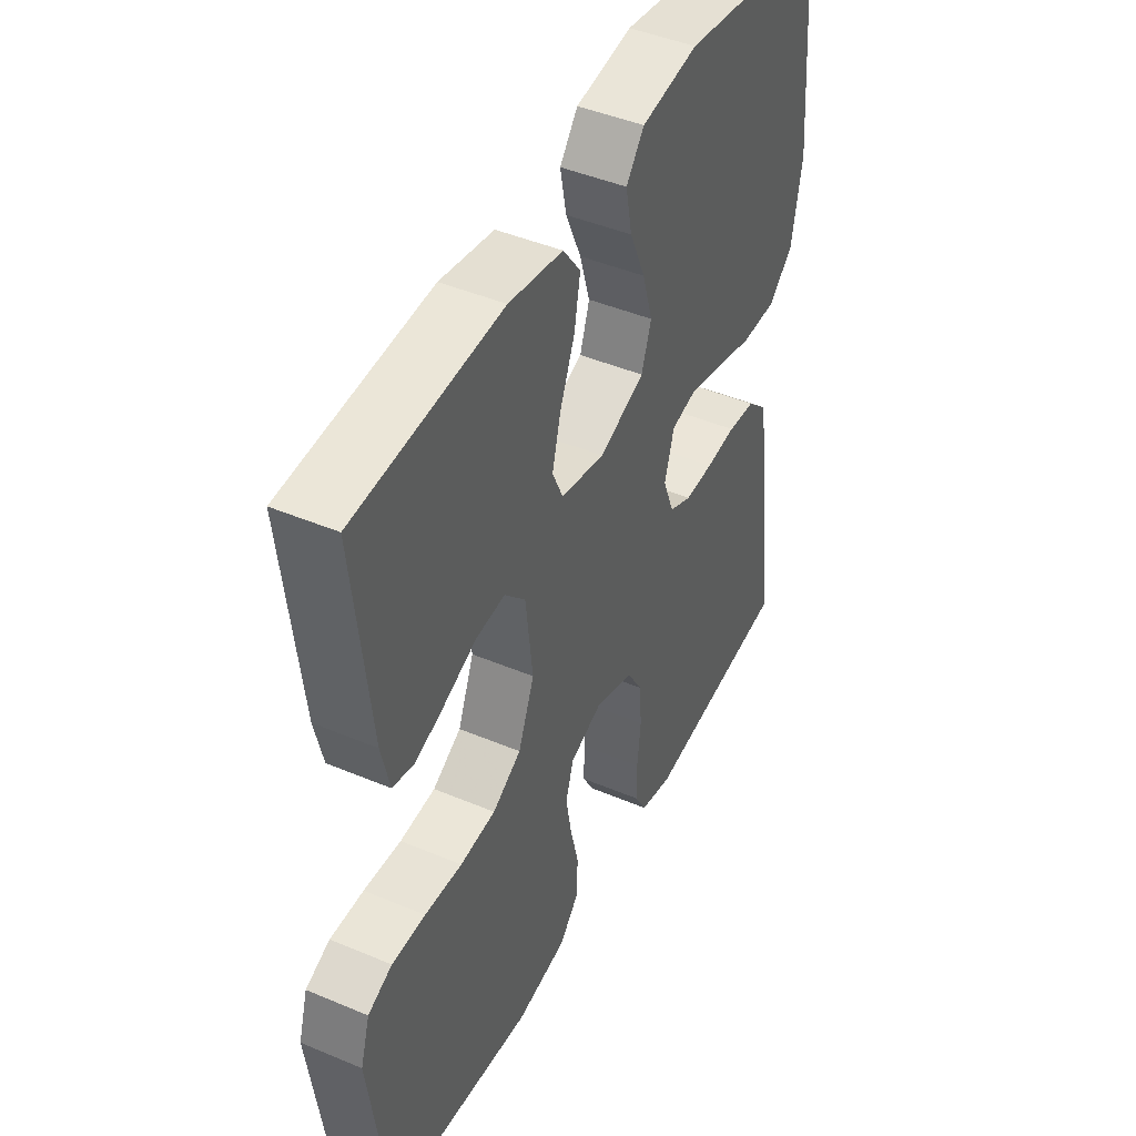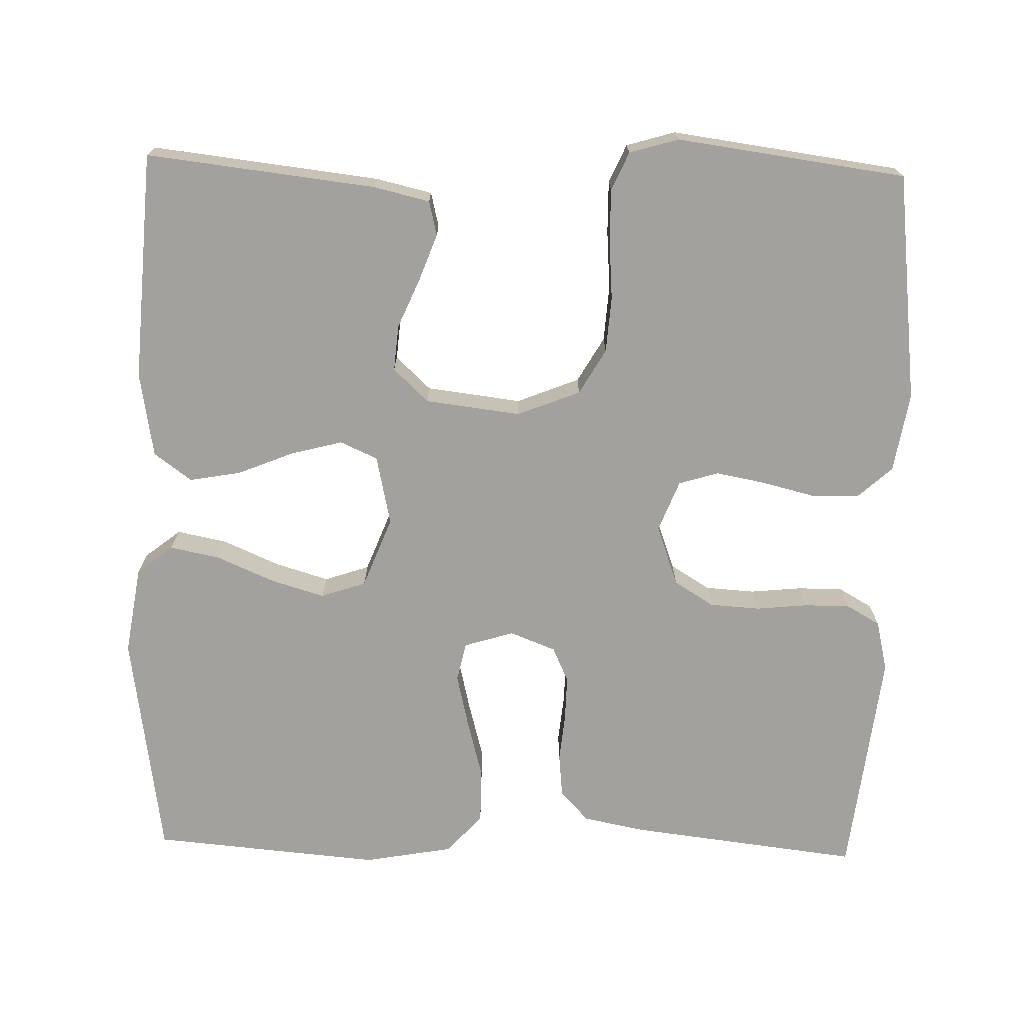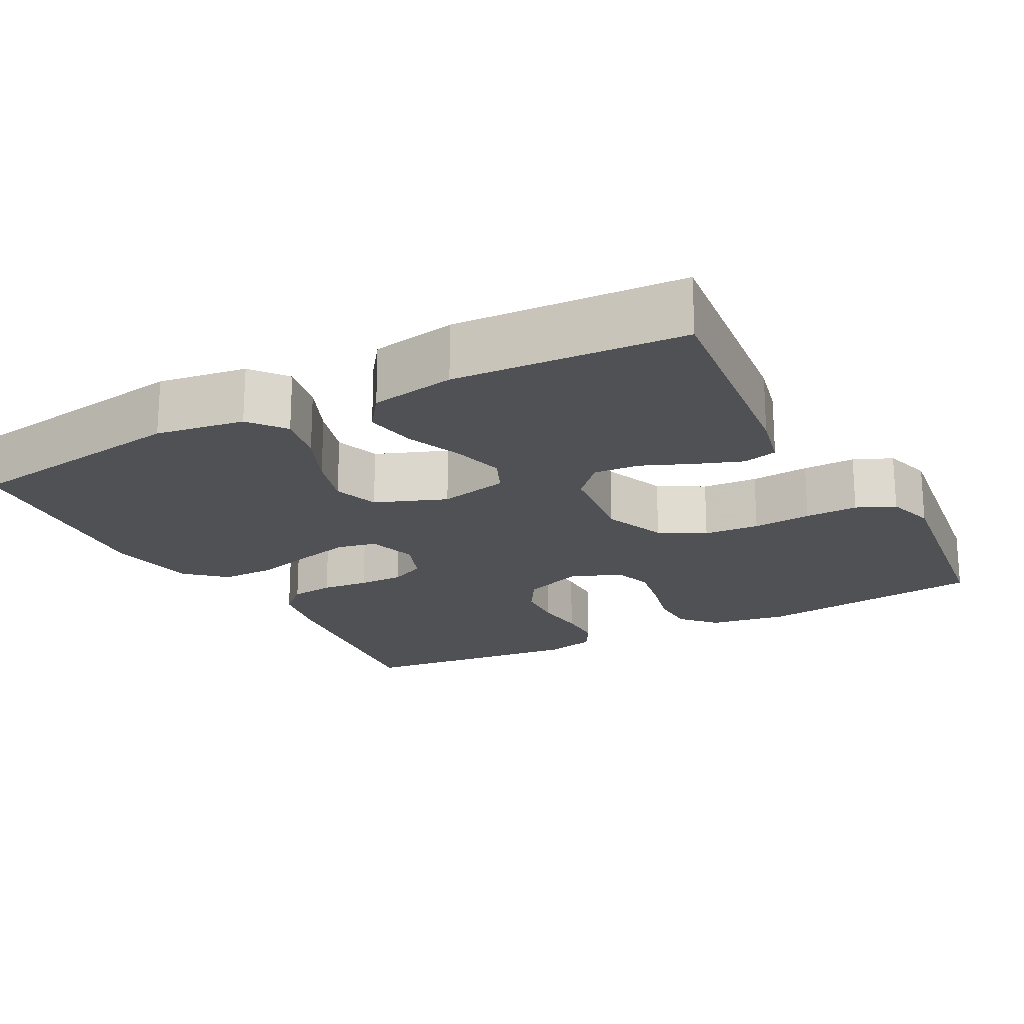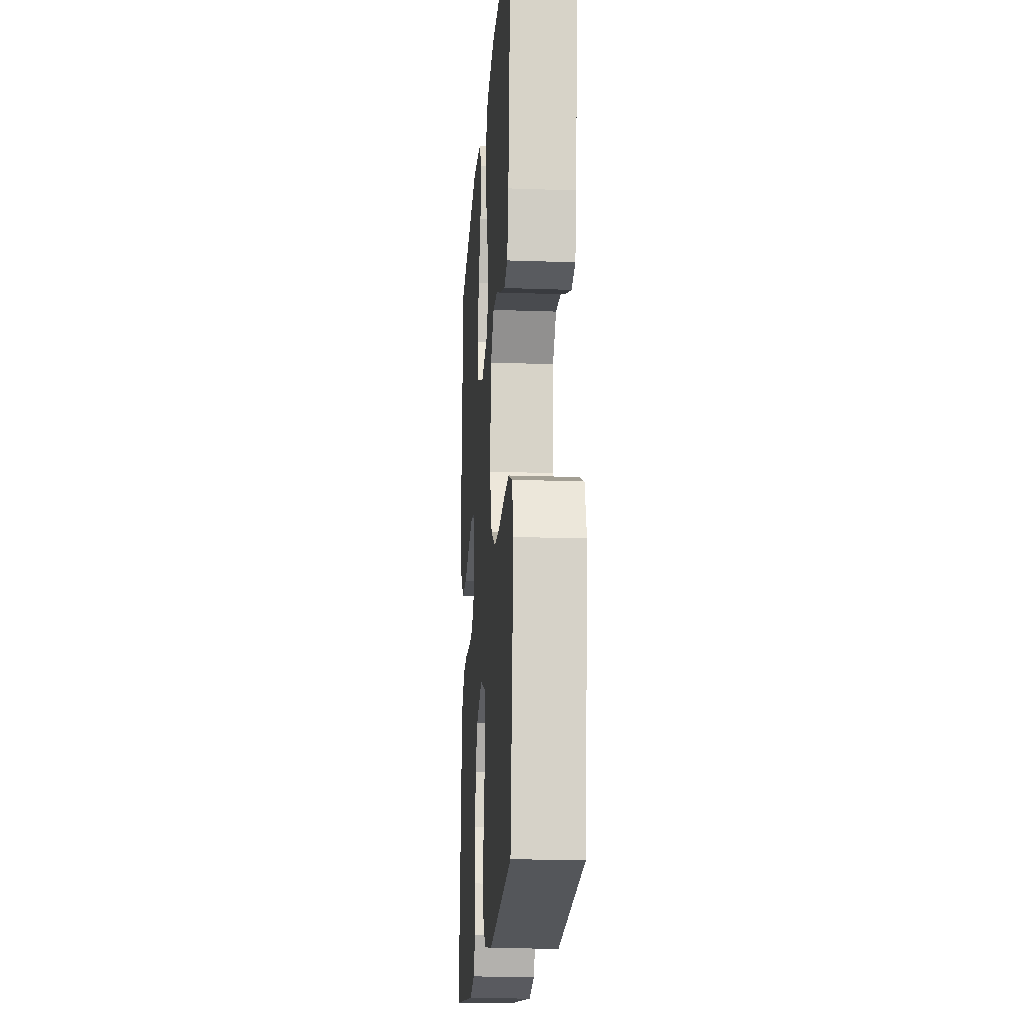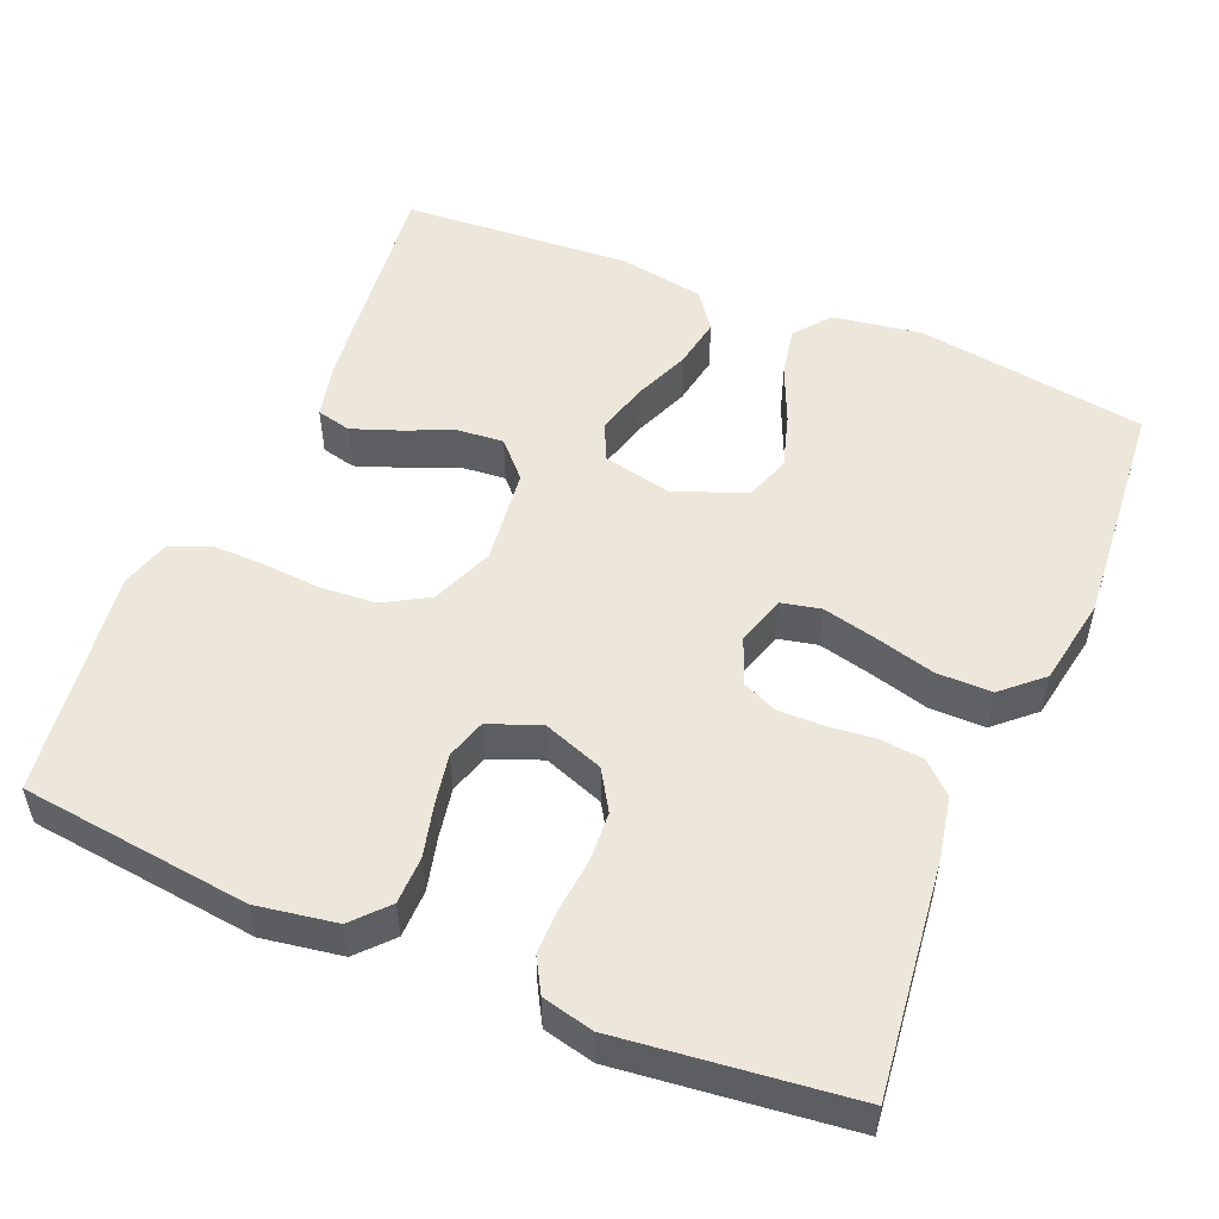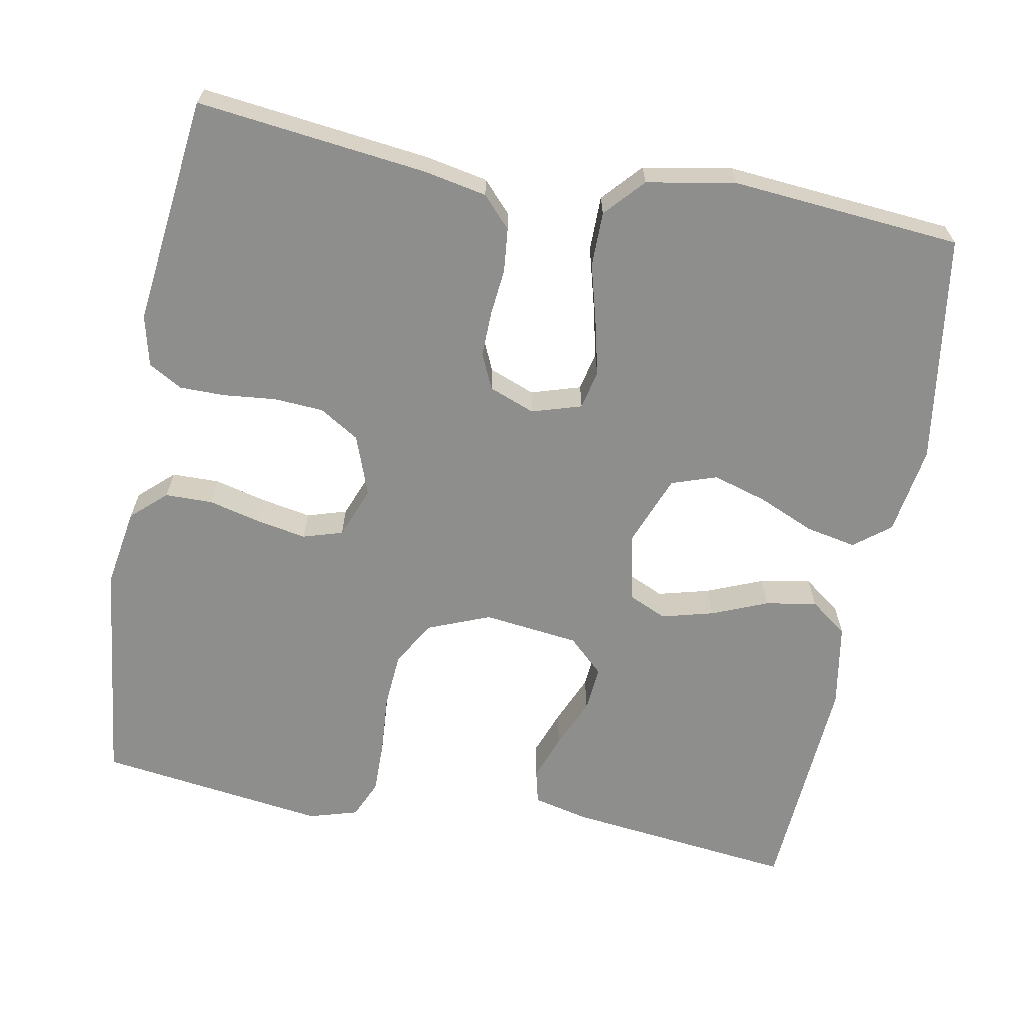
<metadata>
{"format":"obj","ext":"obj","renderer":"f3d","projection":"perspective","resolution":1024,"background":"white","views":[{"elev":44.8,"azim":116.1,"up":"+Z"},{"elev":-72.1,"azim":88.4,"up":"+Y"},{"elev":-20.0,"azim":28.1,"up":"+Y"},{"elev":-18.6,"azim":86.1,"up":"+Z"},{"elev":52.3,"azim":-157.4,"up":"+Y"},{"elev":-64.9,"azim":-100.7,"up":"+Y"}]}
</metadata>
<code>
v -0.5 0.07 0.5
v -0.2 0.07 0.545
v -0.084 0.07 0.527
v -0.047 0.07 0.48
v -0.06 0.07 0.414
v -0.092 0.07 0.34
v -0.113 0.07 0.269
v -0.093 0.07 0.21
v 0 0.07 0.174
v 0.091 0.07 0.194
v 0.113 0.07 0.243
v 0.095 0.07 0.311
v 0.065 0.07 0.384
v 0.053 0.07 0.451
v 0.089 0.07 0.5
v 0.2 0.07 0.519
v 0.5 0.07 0.5
v 0.466 0.07 0.2
v 0.449 0.07 0.127
v 0.404 0.07 0.116
v 0.344 0.07 0.138
v 0.278 0.07 0.166
v 0.218 0.07 0.171
v 0.175 0.07 0.125
v 0.16 0.07 0
v 0.193 0.07 -0.082
v 0.252 0.07 -0.116
v 0.325 0.07 -0.121
v 0.402 0.07 -0.115
v 0.471 0.07 -0.114
v 0.521 0.07 -0.136
v 0.54 0.07 -0.2
v 0.5 0.07 -0.5
v 0.2 0.07 -0.536
v 0.096 0.07 -0.519
v 0.055 0.07 -0.474
v 0.054 0.07 -0.412
v 0.071 0.07 -0.343
v 0.083 0.07 -0.278
v 0.067 0.07 -0.226
v 0 0.07 -0.2
v -0.079 0.07 -0.229
v -0.111 0.07 -0.281
v -0.115 0.07 -0.346
v -0.108 0.07 -0.414
v -0.108 0.07 -0.474
v -0.133 0.07 -0.518
v -0.2 0.07 -0.534
v -0.5 0.07 -0.5
v -0.465 0.07 -0.2
v -0.449 0.07 -0.117
v -0.409 0.07 -0.08
v -0.352 0.07 -0.074
v -0.29 0.07 -0.08
v -0.231 0.07 -0.081
v -0.185 0.07 -0.06
v -0.162 0.07 0
v -0.182 0.07 0.065
v -0.233 0.07 0.076
v -0.304 0.07 0.059
v -0.381 0.07 0.038
v -0.453 0.07 0.038
v -0.504 0.07 0.084
v -0.525 0.07 0.2
v -0.5 0 0.5
v -0.2 0 0.545
v -0.084 0 0.527
v -0.047 0 0.48
v -0.06 0 0.414
v -0.092 0 0.34
v -0.113 0 0.269
v -0.093 0 0.21
v 0 0 0.174
v 0.091 0 0.194
v 0.113 0 0.243
v 0.095 0 0.311
v 0.065 0 0.384
v 0.053 0 0.451
v 0.089 0 0.5
v 0.2 0 0.519
v 0.5 0 0.5
v 0.466 0 0.2
v 0.449 0 0.127
v 0.404 0 0.116
v 0.344 0 0.138
v 0.278 0 0.166
v 0.218 0 0.171
v 0.175 0 0.125
v 0.16 0 0
v 0.193 0 -0.082
v 0.252 0 -0.116
v 0.325 0 -0.121
v 0.402 0 -0.115
v 0.471 0 -0.114
v 0.521 0 -0.136
v 0.54 0 -0.2
v 0.5 0 -0.5
v 0.2 0 -0.536
v 0.096 0 -0.519
v 0.055 0 -0.474
v 0.054 0 -0.412
v 0.071 0 -0.343
v 0.083 0 -0.278
v 0.067 0 -0.226
v 0 0 -0.2
v -0.079 0 -0.229
v -0.111 0 -0.281
v -0.115 0 -0.346
v -0.108 0 -0.414
v -0.108 0 -0.474
v -0.133 0 -0.518
v -0.2 0 -0.534
v -0.5 0 -0.5
v -0.465 0 -0.2
v -0.449 0 -0.117
v -0.409 0 -0.08
v -0.352 0 -0.074
v -0.29 0 -0.08
v -0.231 0 -0.081
v -0.185 0 -0.06
v -0.162 0 0
v -0.182 0 0.065
v -0.233 0 0.076
v -0.304 0 0.059
v -0.381 0 0.038
v -0.453 0 0.038
v -0.504 0 0.084
v -0.525 0 0.2
f 60 61 62 63
f 59 60 63 64
f 58 59 64 1
f 51 52 53 54
f 51 54 55
f 50 51 55
f 49 50 55 56
f 47 48 49 56
f 44 45 46 47
f 43 44 47 56
f 35 36 37 38
f 35 38 39
f 34 35 39
f 33 34 39 40
f 31 32 33 40
f 28 29 30 31
f 27 28 31 40
f 19 20 21 22
f 17 18 19 22
f 17 22 23
f 16 17 23 24
f 12 13 14 15
f 11 12 15 16
f 3 4 5 6
f 3 6 7
f 58 1 2 3
f 57 58 3 7
f 42 43 56 57
f 41 42 57 7
f 26 27 40 41
f 25 26 41
f 11 16 24 25
f 10 11 25 41
f 9 10 41
f 8 9 41
f 7 8 41
f 127 126 125 124
f 128 127 124 123
f 65 128 123 122
f 118 117 116 115
f 119 118 115
f 119 115 114
f 120 119 114 113
f 120 113 112 111
f 111 110 109 108
f 120 111 108 107
f 102 101 100 99
f 103 102 99
f 103 99 98
f 104 103 98 97
f 104 97 96 95
f 95 94 93 92
f 104 95 92 91
f 86 85 84 83
f 86 83 82 81
f 87 86 81
f 88 87 81 80
f 79 78 77 76
f 80 79 76 75
f 70 69 68 67
f 71 70 67
f 67 66 65 122
f 71 67 122 121
f 121 120 107 106
f 71 121 106 105
f 105 104 91 90
f 105 90 89
f 89 88 80 75
f 105 89 75 74
f 105 74 73
f 105 73 72
f 105 72 71
f 1 65 66 2
f 2 66 67 3
f 3 67 68 4
f 4 68 69 5
f 5 69 70 6
f 6 70 71 7
f 7 71 72 8
f 8 72 73 9
f 9 73 74 10
f 10 74 75 11
f 11 75 76 12
f 12 76 77 13
f 13 77 78 14
f 14 78 79 15
f 15 79 80 16
f 16 80 81 17
f 17 81 82 18
f 18 82 83 19
f 19 83 84 20
f 20 84 85 21
f 21 85 86 22
f 22 86 87 23
f 23 87 88 24
f 24 88 89 25
f 25 89 90 26
f 26 90 91 27
f 27 91 92 28
f 28 92 93 29
f 29 93 94 30
f 30 94 95 31
f 31 95 96 32
f 32 96 97 33
f 33 97 98 34
f 34 98 99 35
f 35 99 100 36
f 36 100 101 37
f 37 101 102 38
f 38 102 103 39
f 39 103 104 40
f 40 104 105 41
f 41 105 106 42
f 42 106 107 43
f 43 107 108 44
f 44 108 109 45
f 45 109 110 46
f 46 110 111 47
f 47 111 112 48
f 48 112 113 49
f 49 113 114 50
f 50 114 115 51
f 51 115 116 52
f 52 116 117 53
f 53 117 118 54
f 54 118 119 55
f 55 119 120 56
f 56 120 121 57
f 57 121 122 58
f 58 122 123 59
f 59 123 124 60
f 60 124 125 61
f 61 125 126 62
f 62 126 127 63
f 63 127 128 64
f 64 128 65 1

</code>
